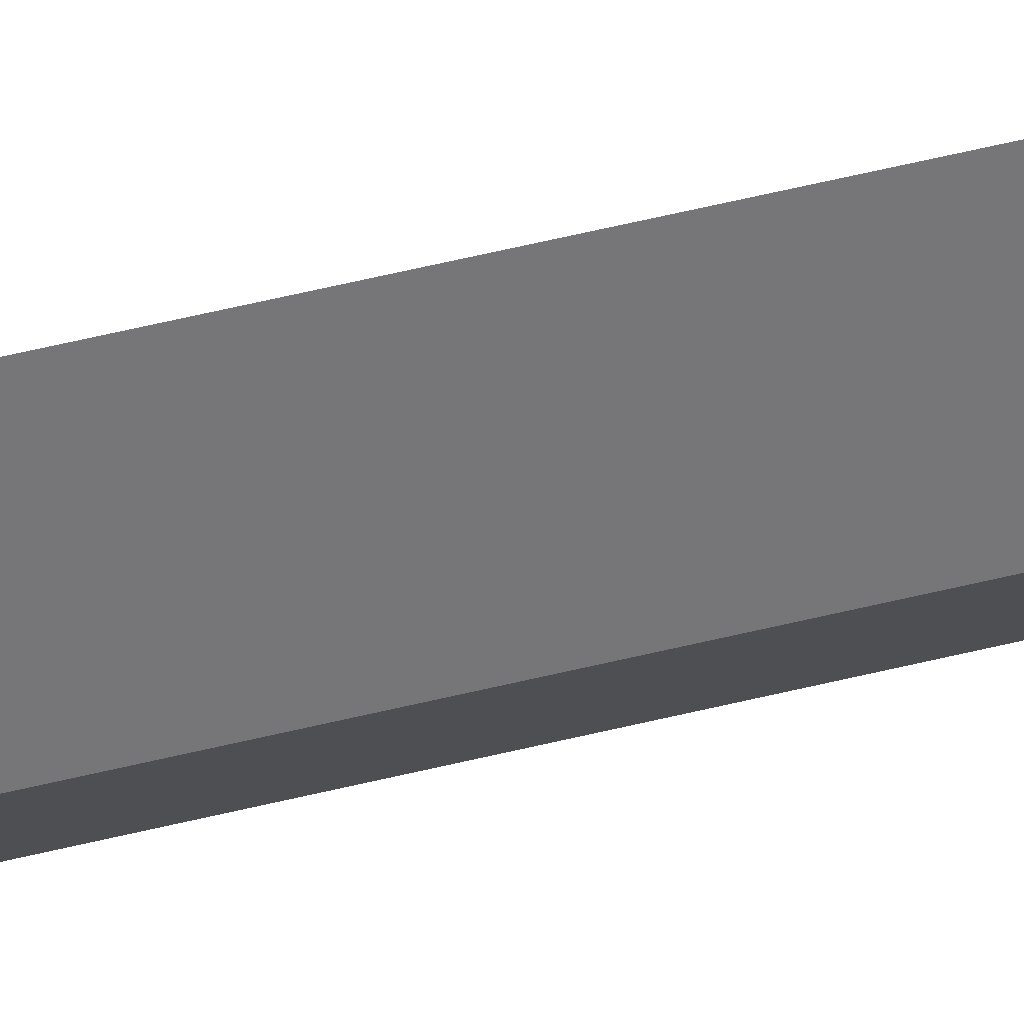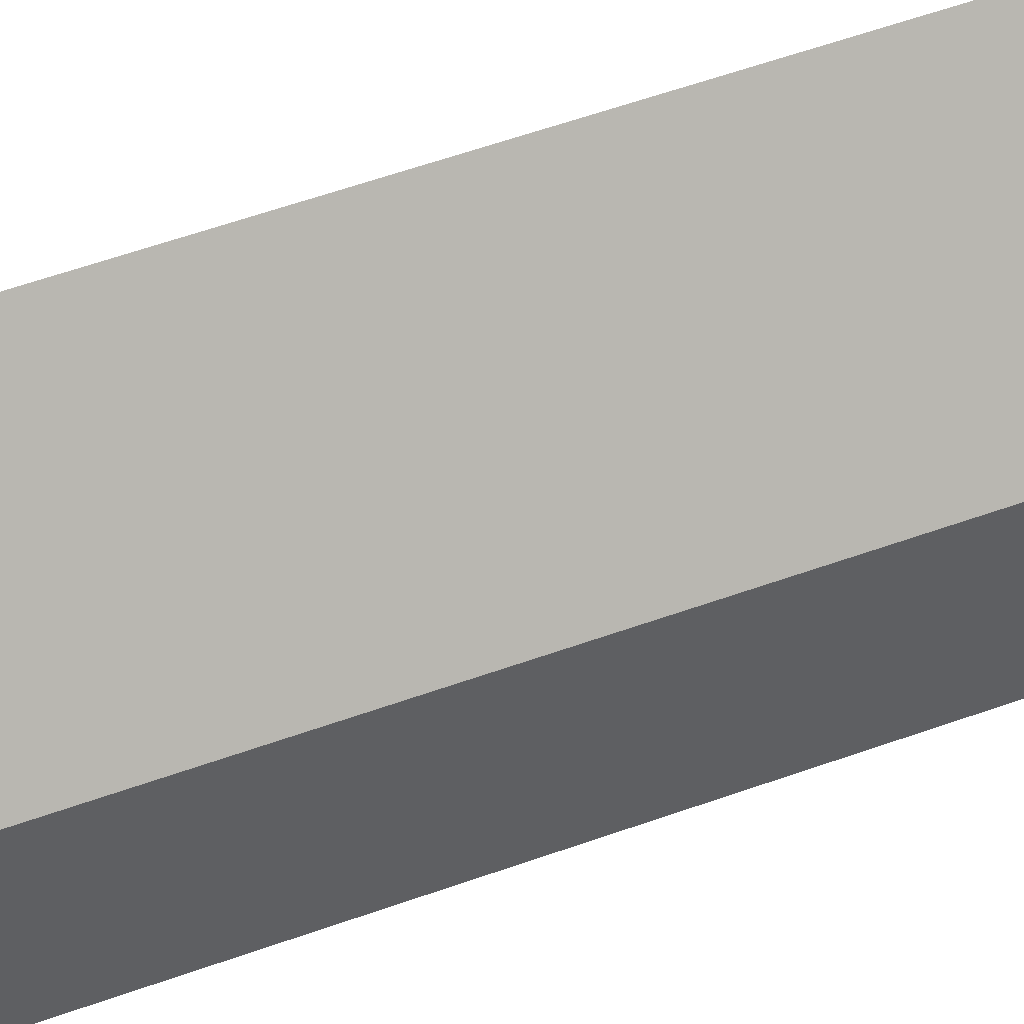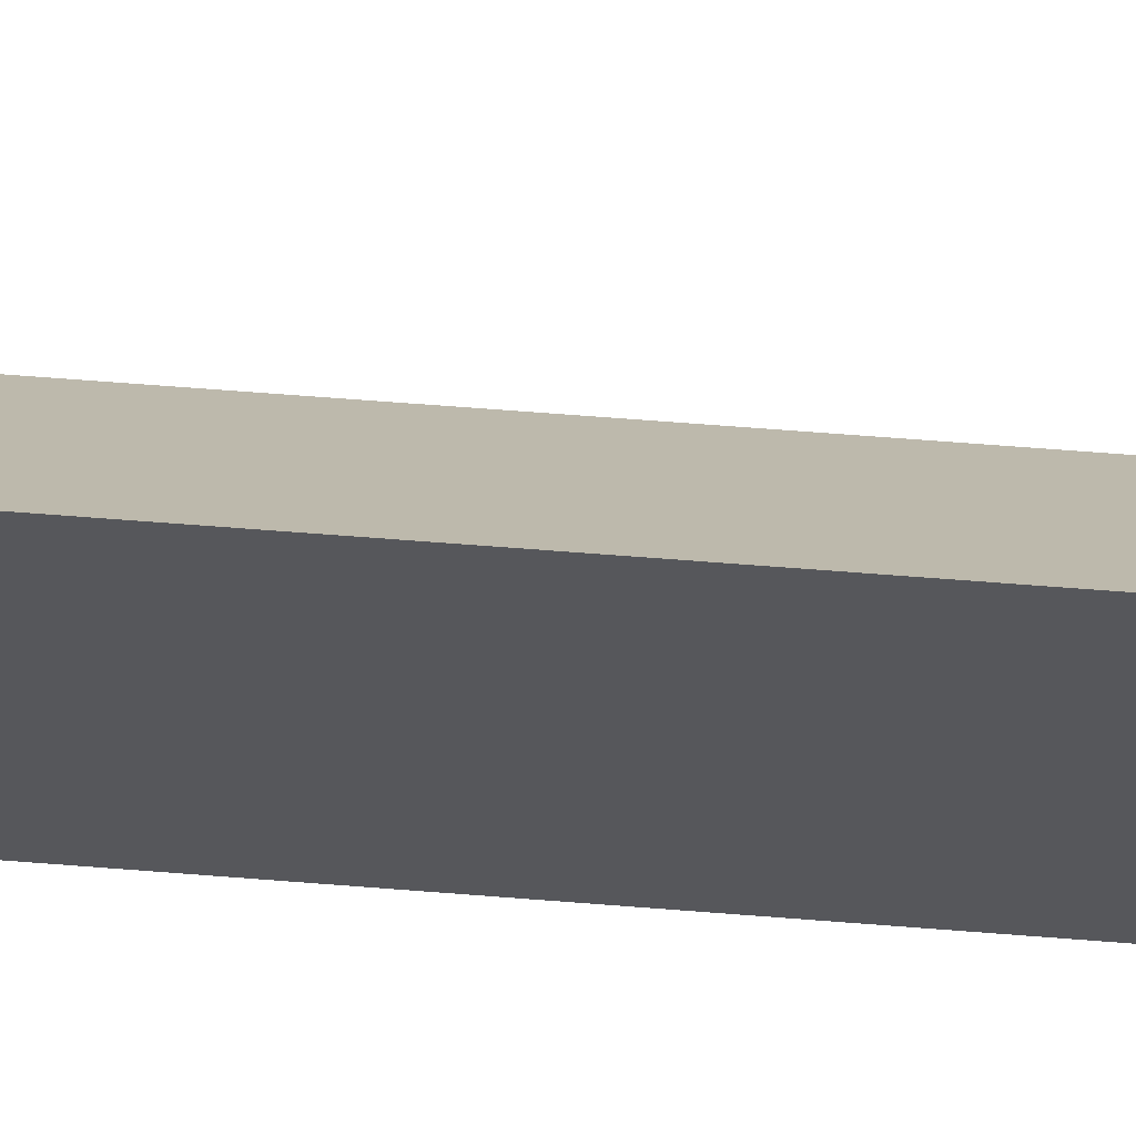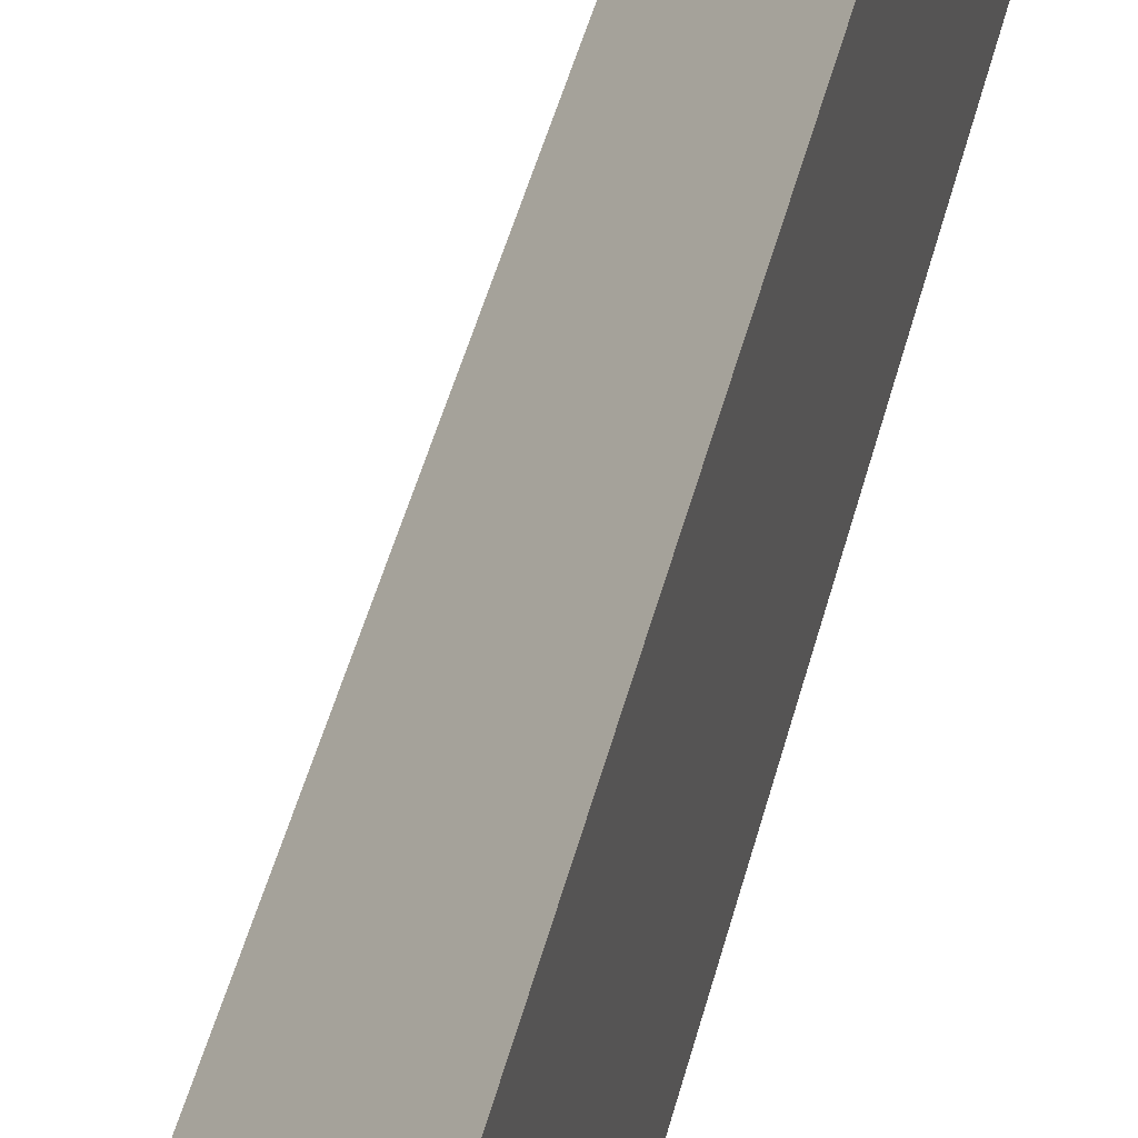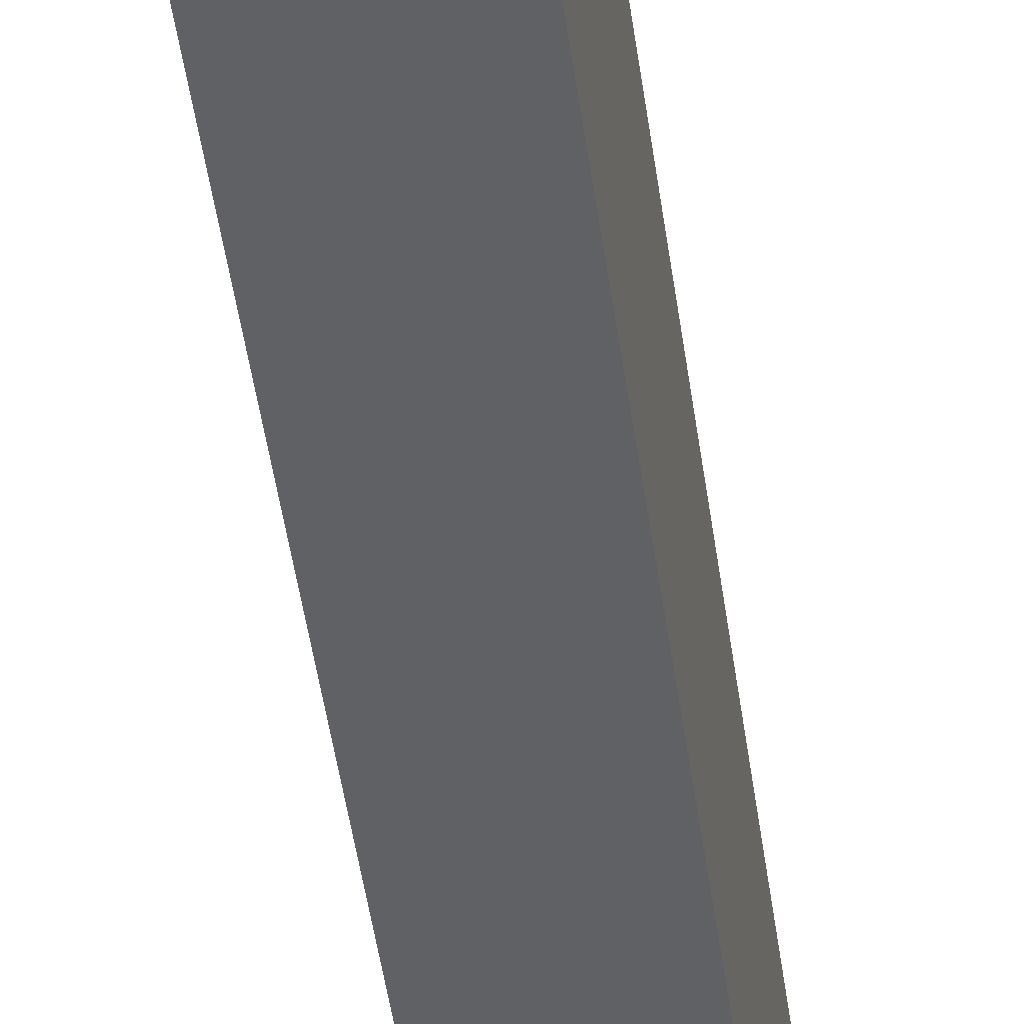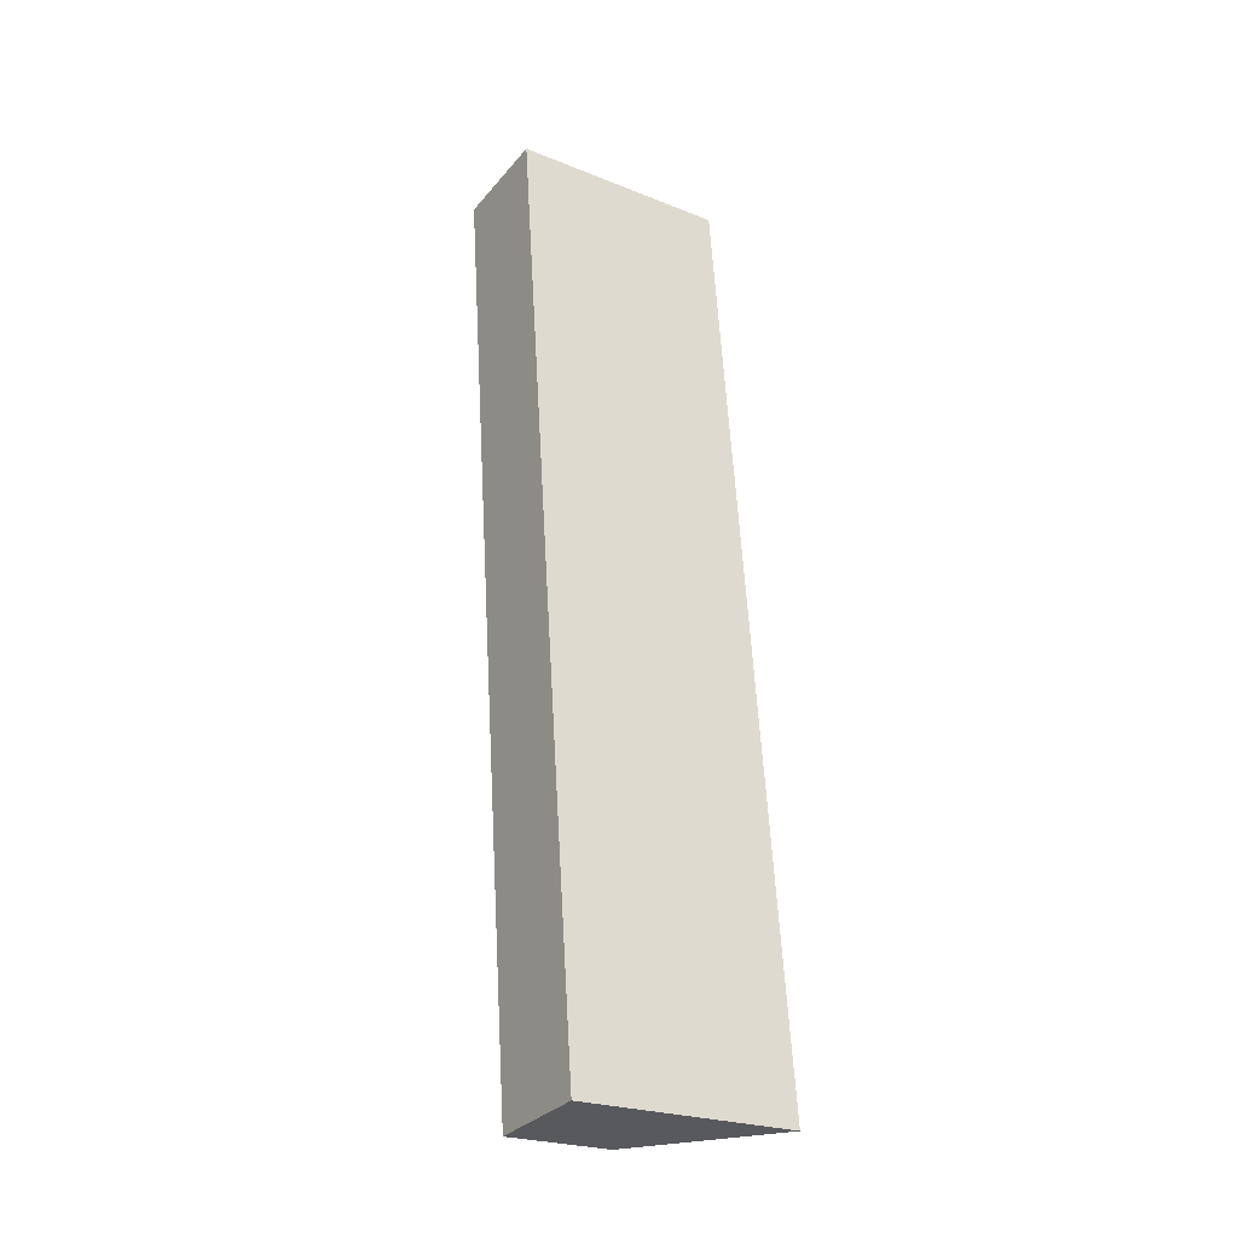
<metadata>
{"format":"obj","ext":"obj","renderer":"f3d","projection":"perspective","resolution":1024,"background":"white","views":[{"elev":76.2,"azim":-108.5,"up":"+Y"},{"elev":50.8,"azim":-118.1,"up":"+Y"},{"elev":62.6,"azim":88.6,"up":"+Y"},{"elev":42.6,"azim":7.1,"up":"+Y"},{"elev":-48.4,"azim":1.9,"up":"+Y"},{"elev":-24.4,"azim":56.8,"up":"+Z"}]}
</metadata>
<code>
v  2.49 2.581 -23.51
v  2.56 5.447 0.27
v  5.043 5.439 -23.24
v  0 2.581 1.58e-16
v  5.043 1.423e-15 -23.24
v  2.49 1.44e-15 -23.51
v  0 0 0
v  2.56 -1.653e-17 0.27
g defaultobject
f 1 2 3
f 2 1 4
f 5 1 3
f 1 5 6
f 6 4 1
f 4 6 7
f 4 8 2
f 8 4 7
f 8 3 2
f 3 8 5
f 8 6 5
f 6 8 7

</code>
